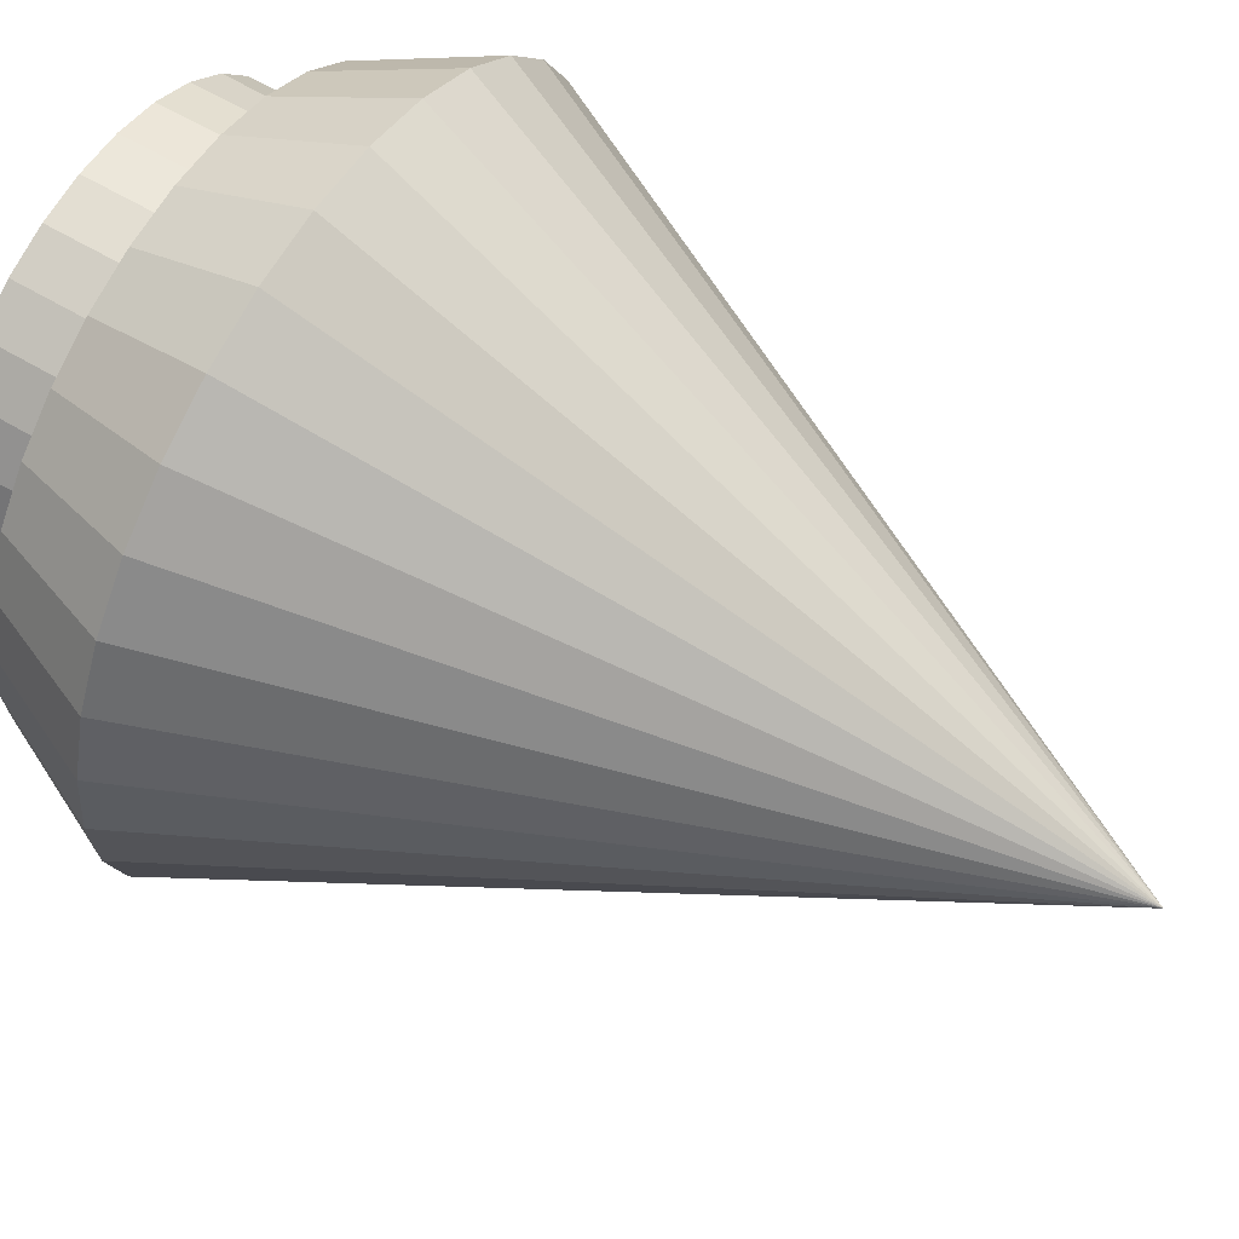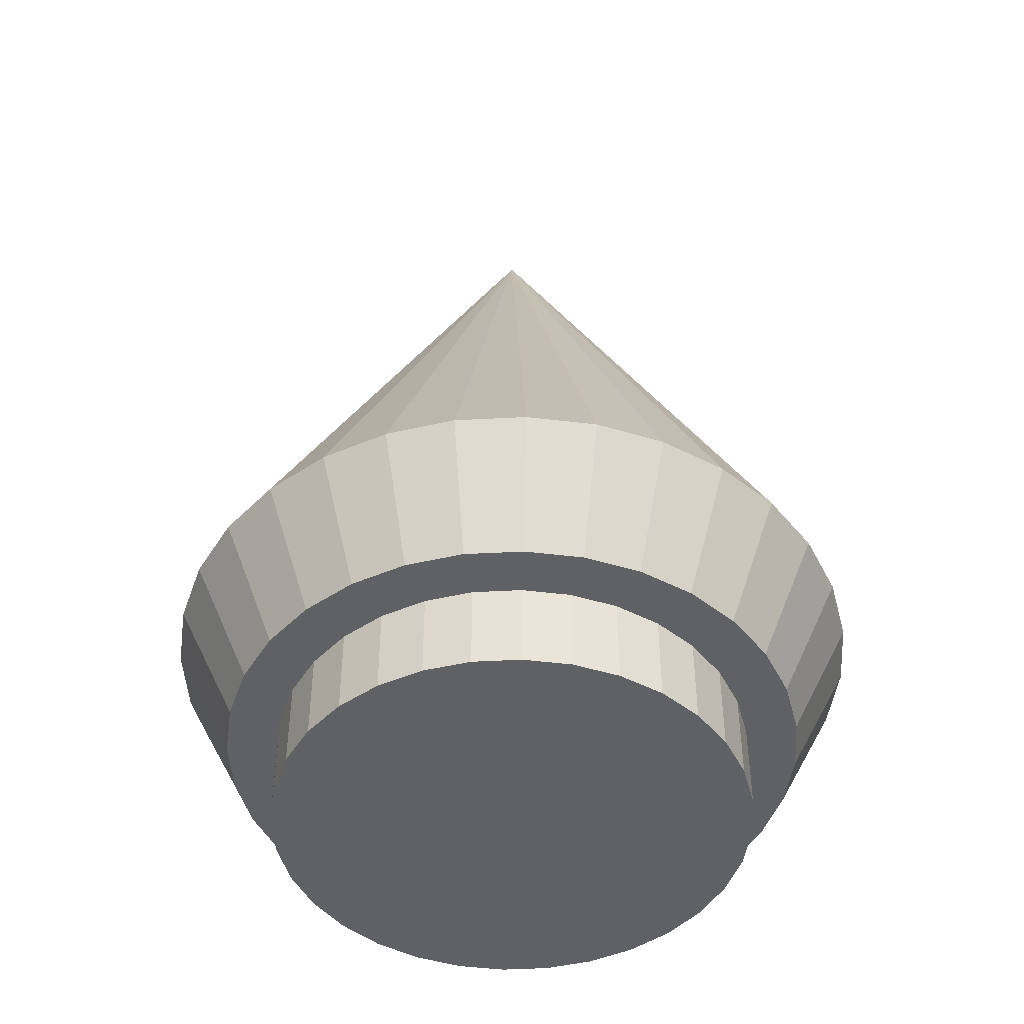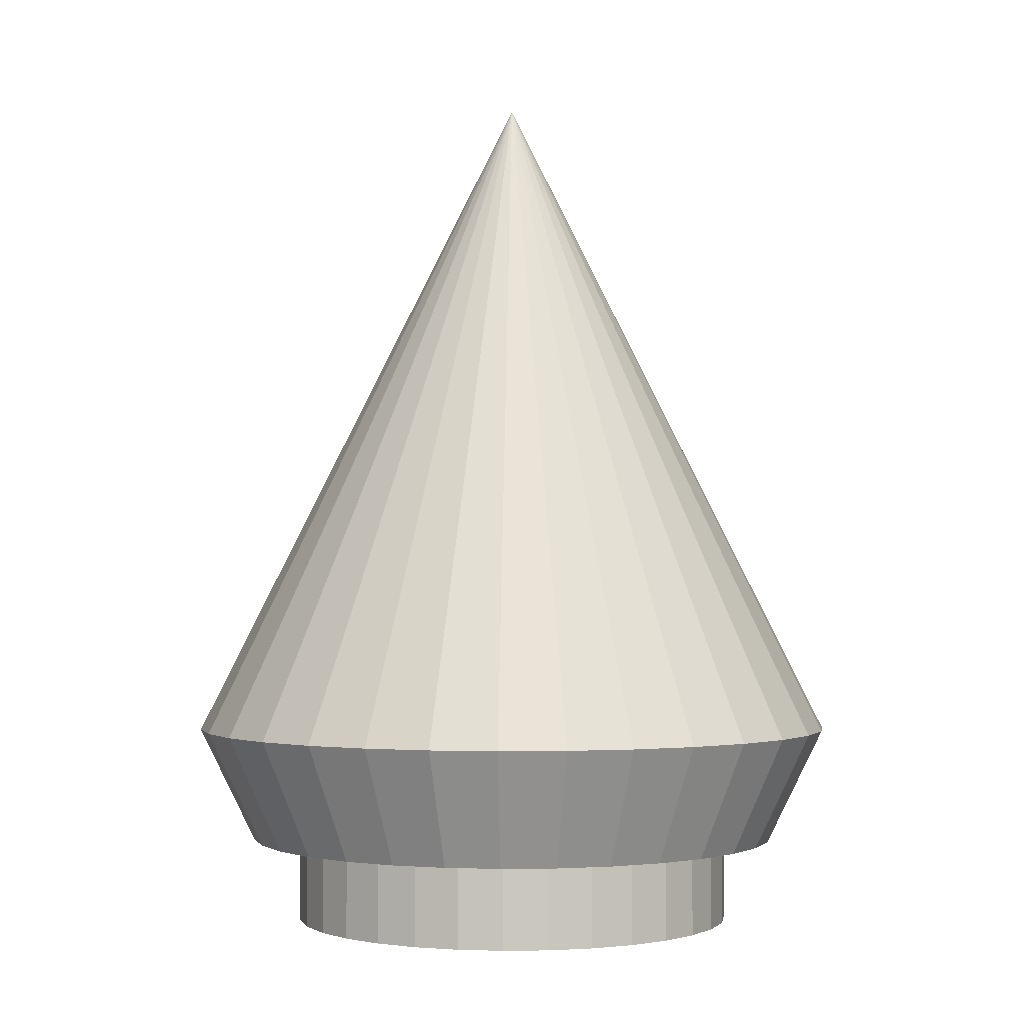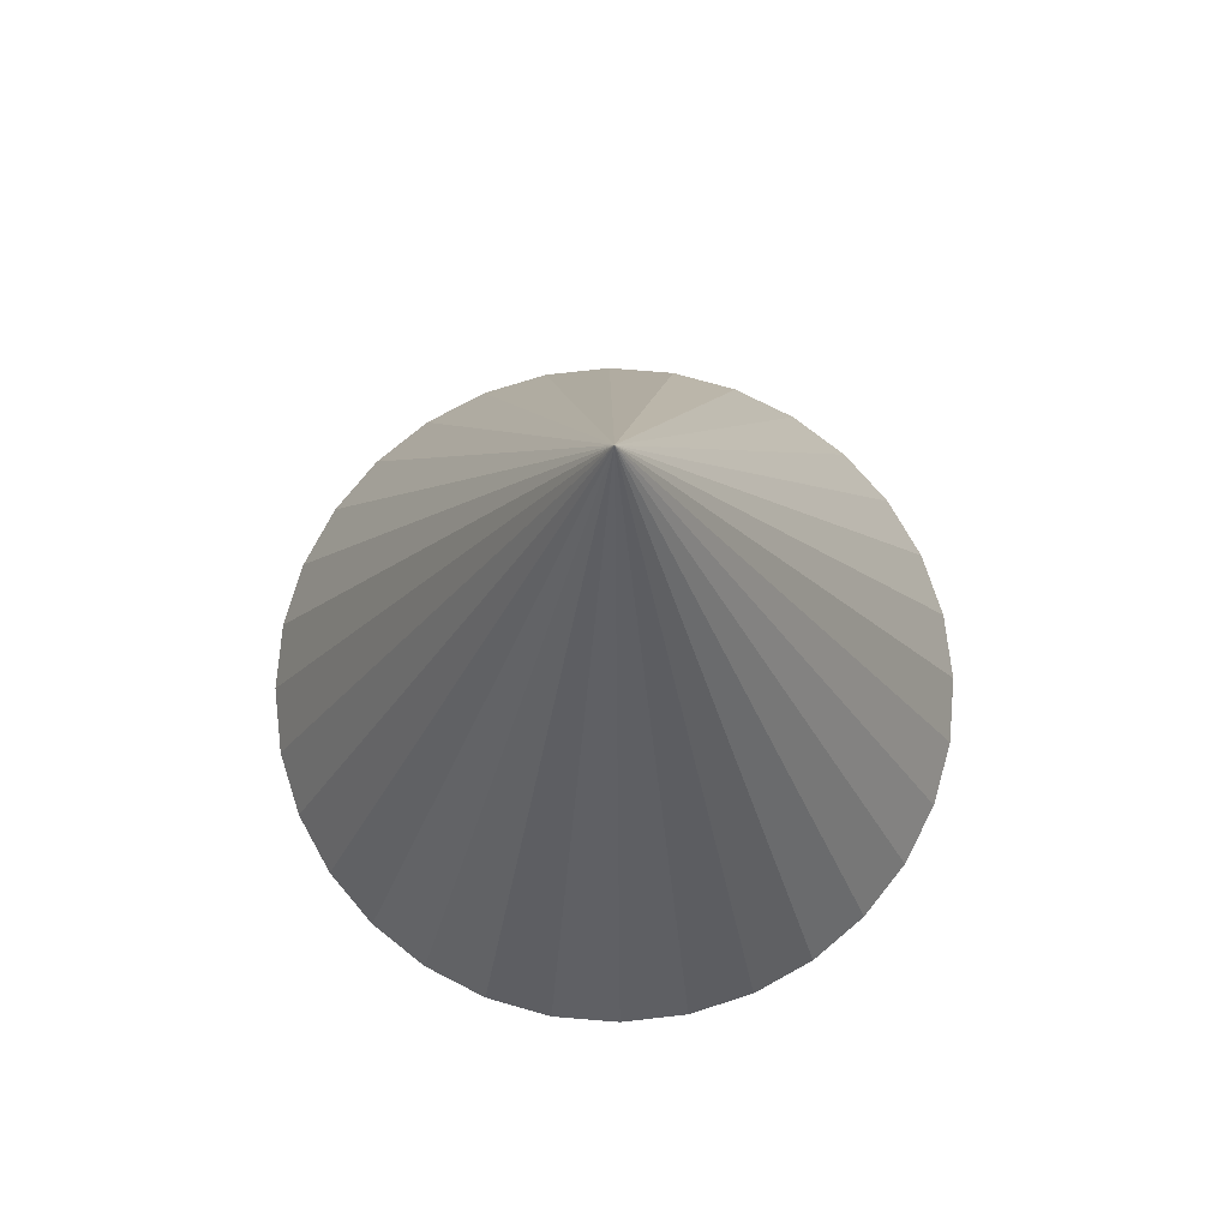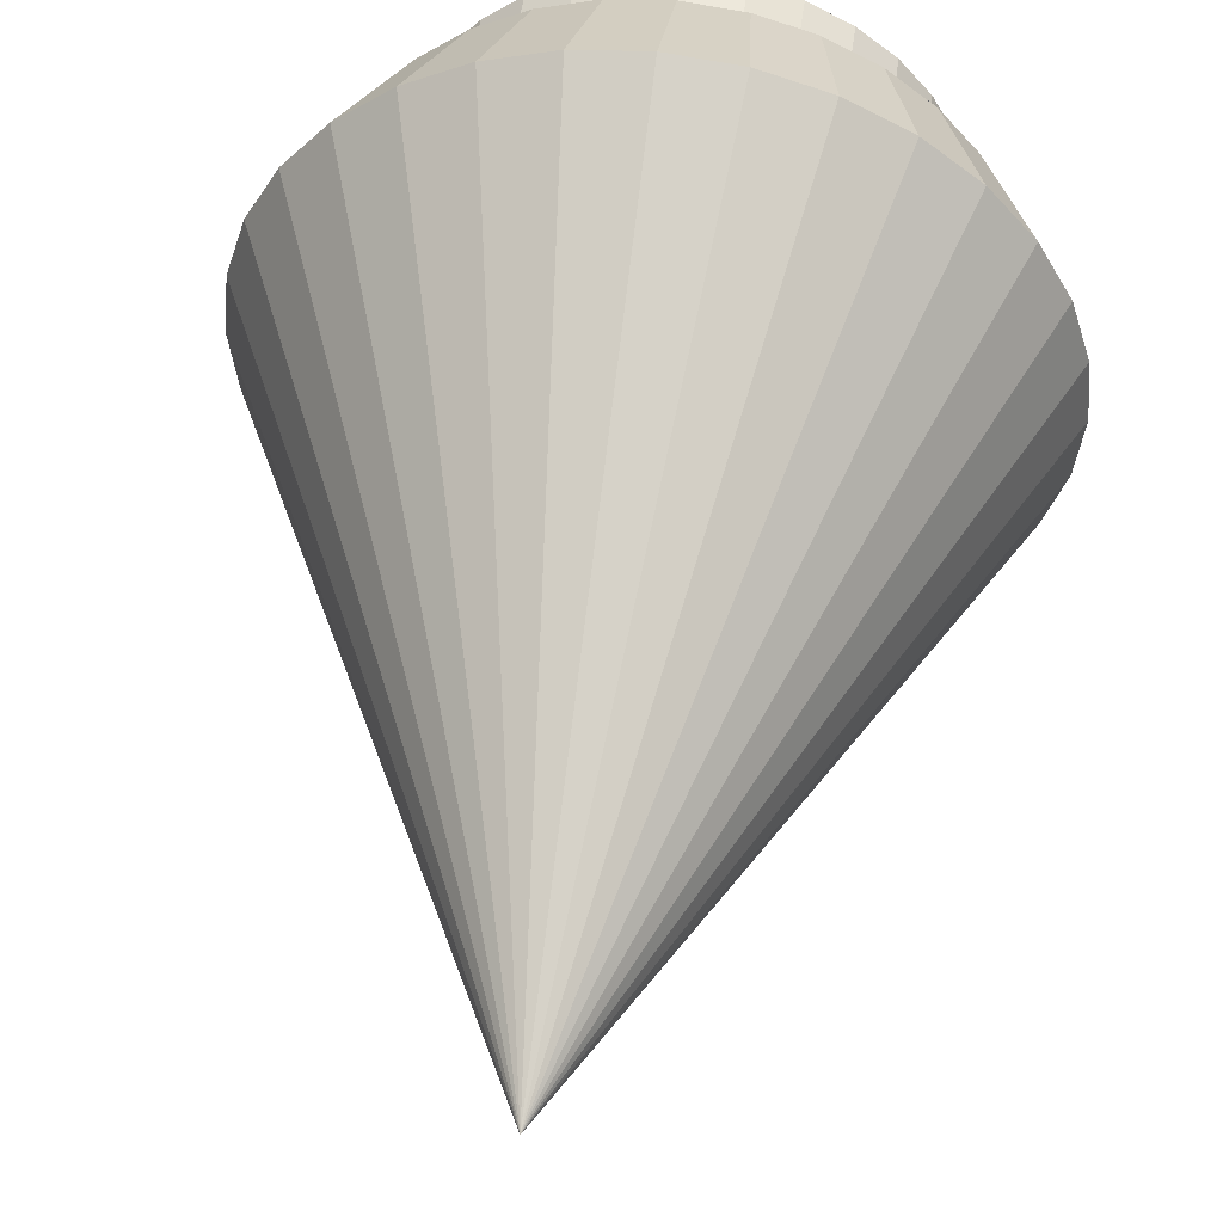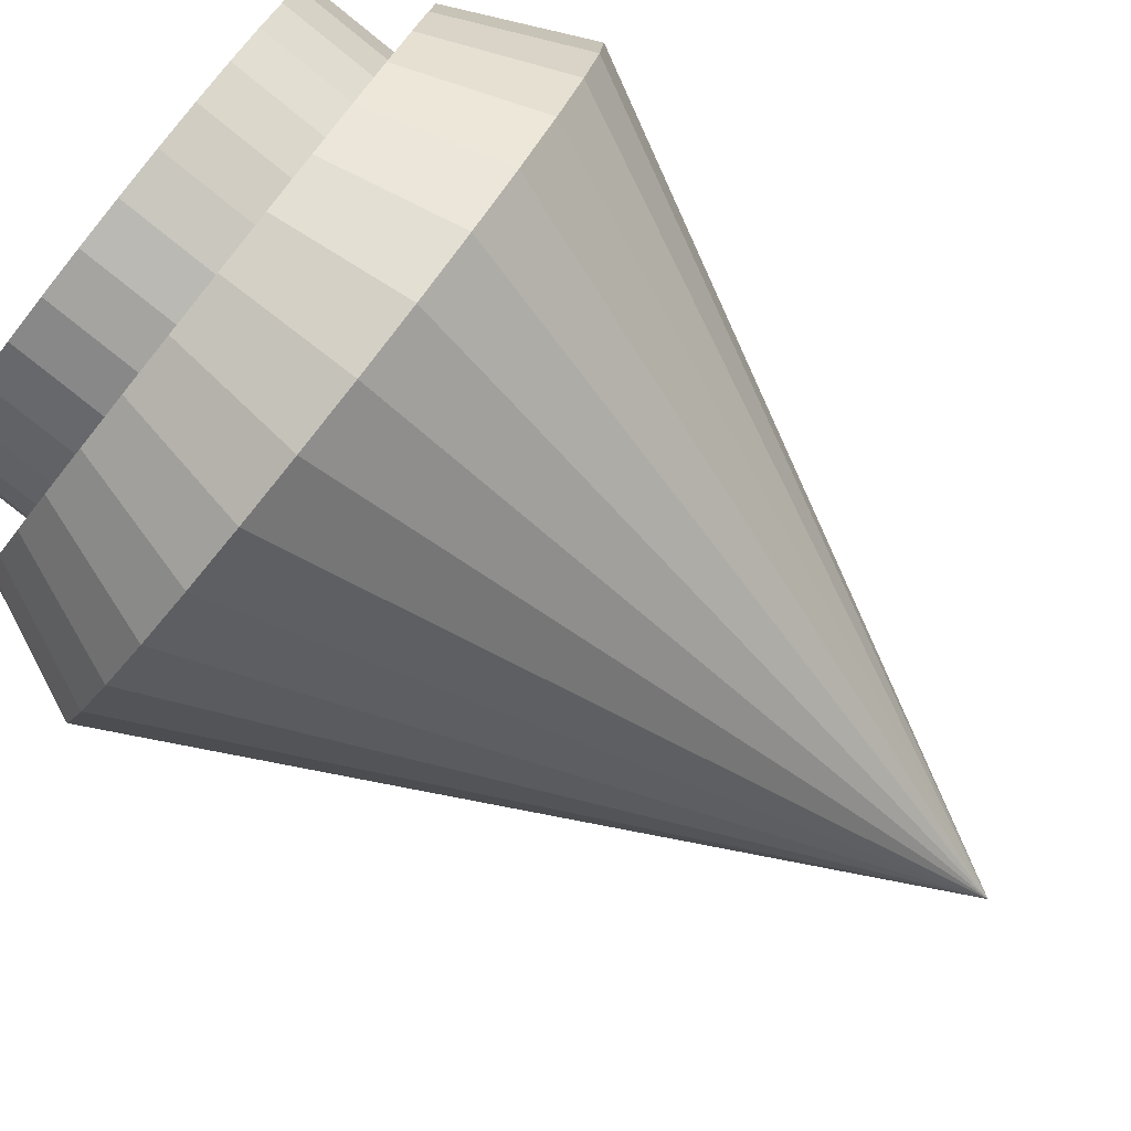
<metadata>
{"format":"obj","ext":"obj","renderer":"f3d","projection":"perspective","resolution":1024,"background":"white","views":[{"elev":61.3,"azim":121.2,"up":"+Z"},{"elev":-47.1,"azim":177.8,"up":"+Y"},{"elev":-1.3,"azim":-87.7,"up":"+Y"},{"elev":73.0,"azim":179.1,"up":"+Y"},{"elev":51.8,"azim":-172.2,"up":"+Z"},{"elev":-78.2,"azim":51.1,"up":"+Z"}]}
</metadata>
<code>
o Cone_Cone.001
v -0 -1.352 -0.6837
v 0.1334 -1.352 -0.6705
v 0.2616 -1.352 -0.6316
v 0.3798 -1.352 -0.5684
v 0.4834 -1.352 -0.4834
v 0.5684 -1.352 -0.3798
v 0.6316 -1.352 -0.2616
v 0.6705 -1.352 -0.1334
v 0.6837 -1.352 -0
v 0.6705 -1.352 0.1334
v 0.6316 -1.352 0.2616
v 0.5684 -1.352 0.3798
v 0.4834 -1.352 0.4834
v 0.3798 -1.352 0.5684
v 0.2616 -1.352 0.6316
v 0.1334 -1.352 0.6705
v -0 -1.352 0.6837
v -0.1334 -1.352 0.6705
v -0.2616 -1.352 0.6316
v -0.3798 -1.352 0.5684
v -0.4834 -1.352 0.4834
v -0.5684 -1.352 0.3798
v -0.6316 -1.352 0.2616
v 0 1 0
v -0.6705 -1.352 0.1334
v -0.6837 -1.352 -1e-06
v -0.6705 -1.352 -0.1334
v -0.6316 -1.352 -0.2616
v -0.5684 -1.352 -0.3798
v -0.4834 -1.352 -0.4834
v -0.3798 -1.352 -0.5684
v -0.2616 -1.352 -0.6316
v -0.1334 -1.352 -0.6705
v 0 -1 -1
v 0.1951 -1 -0.9808
v 0.3827 -1 -0.9239
v 0.5556 -1 -0.8315
v 0.7071 -1 -0.7071
v 0.8315 -1 -0.5556
v 0.9239 -1 -0.3827
v 0.9808 -1 -0.1951
v 1 -1 -0
v 0.9808 -1 0.1951
v 0.9239 -1 0.3827
v 0.8315 -1 0.5556
v 0.7071 -1 0.7071
v 0.5556 -1 0.8315
v 0.3827 -1 0.9239
v 0.1951 -1 0.9808
v -0 -1 1
v -0.1951 -1 0.9808
v -0.3827 -1 0.9239
v -0.5556 -1 0.8315
v -0.7071 -1 0.7071
v -0.8315 -1 0.5556
v -0.9239 -1 0.3827
v -0.9808 -1 0.1951
v -1 -1 -1e-06
v -0.9808 -1 -0.1951
v -0.9239 -1 -0.3827
v -0.8315 -1 -0.5556
v -0.7071 -1 -0.7071
v -0.5556 -1 -0.8315
v -0.3827 -1 -0.9239
v -0.1951 -1 -0.9808
v -0 -1.352 -0.8289
v 0.1617 -1.352 -0.813
v 0.3172 -1.352 -0.7658
v 0.4605 -1.352 -0.6892
v 0.5861 -1.352 -0.5861
v 0.6892 -1.352 -0.4605
v 0.7658 -1.352 -0.3172
v 0.813 -1.352 -0.1617
v 0.8289 -1.352 -0
v 0.813 -1.352 0.1617
v 0.7658 -1.352 0.3172
v 0.6892 -1.352 0.4605
v 0.5861 -1.352 0.5861
v 0.4605 -1.352 0.6892
v 0.3172 -1.352 0.7658
v 0.1617 -1.352 0.813
v -0 -1.352 0.8289
v -0.1617 -1.352 0.813
v -0.3172 -1.352 0.7658
v -0.4605 -1.352 0.6892
v -0.5861 -1.352 0.5861
v -0.6892 -1.352 0.4605
v -0.7658 -1.352 0.3172
v -0.813 -1.352 0.1617
v -0.8289 -1.352 -1e-06
v -0.813 -1.352 -0.1617
v -0.7658 -1.352 -0.3172
v -0.6892 -1.352 -0.4605
v -0.5861 -1.352 -0.5861
v -0.4605 -1.352 -0.6892
v -0.3172 -1.352 -0.7658
v -0.1617 -1.352 -0.813
v -0 -1.611 -0.6837
v 0.1334 -1.611 -0.6705
v 0.2616 -1.611 -0.6316
v 0.3798 -1.611 -0.5684
v 0.4834 -1.611 -0.4834
v 0.5684 -1.611 -0.3798
v 0.6316 -1.611 -0.2616
v 0.6705 -1.611 -0.1334
v 0.6837 -1.611 -0
v 0.6705 -1.611 0.1334
v 0.6316 -1.611 0.2616
v 0.5684 -1.611 0.3798
v 0.4834 -1.611 0.4834
v 0.3798 -1.611 0.5684
v 0.2616 -1.611 0.6316
v 0.1334 -1.611 0.6705
v -0 -1.611 0.6837
v -0.1334 -1.611 0.6705
v -0.2616 -1.611 0.6316
v -0.3798 -1.611 0.5684
v -0.4834 -1.611 0.4834
v -0.5684 -1.611 0.3798
v -0.6316 -1.611 0.2616
v -0.6705 -1.611 0.1334
v -0.6837 -1.611 -1e-06
v -0.6705 -1.611 -0.1334
v -0.6316 -1.611 -0.2616
v -0.5684 -1.611 -0.3798
v -0.4834 -1.611 -0.4834
v -0.3798 -1.611 -0.5684
v -0.2616 -1.611 -0.6316
v -0.1334 -1.611 -0.6705
f 34 24 35
f 35 24 36
f 36 24 37
f 37 24 38
f 38 24 39
f 39 24 40
f 40 24 41
f 41 24 42
f 42 24 43
f 43 24 44
f 44 24 45
f 45 24 46
f 46 24 47
f 47 24 48
f 48 24 49
f 49 24 50
f 50 24 51
f 51 24 52
f 52 24 53
f 53 24 54
f 54 24 55
f 55 24 56
f 56 24 57
f 57 24 58
f 58 24 59
f 59 24 60
f 60 24 61
f 61 24 62
f 62 24 63
f 63 24 64
f 64 24 65
f 65 24 34
f 16 17 114 113
f 67 66 34 35
f 68 67 35 36
f 69 68 36 37
f 70 69 37 38
f 71 70 38 39
f 72 71 39 40
f 73 72 40 41
f 74 73 41 42
f 75 74 42 43
f 76 75 43 44
f 77 76 44 45
f 78 77 45 46
f 79 78 46 47
f 80 79 47 48
f 81 80 48 49
f 82 81 49 50
f 83 82 50 51
f 84 83 51 52
f 85 84 52 53
f 86 85 53 54
f 87 86 54 55
f 88 87 55 56
f 89 88 56 57
f 90 89 57 58
f 91 90 58 59
f 92 91 59 60
f 93 92 60 61
f 94 93 61 62
f 95 94 62 63
f 96 95 63 64
f 97 96 64 65
f 66 97 65 34
f 2 1 66 67
f 3 2 67 68
f 4 3 68 69
f 5 4 69 70
f 6 5 70 71
f 7 6 71 72
f 8 7 72 73
f 9 8 73 74
f 10 9 74 75
f 11 10 75 76
f 12 11 76 77
f 13 12 77 78
f 14 13 78 79
f 15 14 79 80
f 16 15 80 81
f 17 16 81 82
f 18 17 82 83
f 19 18 83 84
f 20 19 84 85
f 21 20 85 86
f 22 21 86 87
f 23 22 87 88
f 25 23 88 89
f 26 25 89 90
f 27 26 90 91
f 28 27 91 92
f 29 28 92 93
f 30 29 93 94
f 31 30 94 95
f 32 31 95 96
f 33 32 96 97
f 1 33 97 66
f 98 99 100 101 102 103 104 105 106 107 108 109 110 111 112 113 114 115 116 117 118 119 120 121 122 123 124 125 126 127 128 129
f 3 4 101 100
f 31 32 128 127
f 17 18 115 114
f 4 5 102 101
f 32 33 129 128
f 18 19 116 115
f 5 6 103 102
f 33 1 98 129
f 19 20 117 116
f 6 7 104 103
f 20 21 118 117
f 7 8 105 104
f 21 22 119 118
f 8 9 106 105
f 22 23 120 119
f 9 10 107 106
f 23 25 121 120
f 10 11 108 107
f 25 26 122 121
f 11 12 109 108
f 26 27 123 122
f 12 13 110 109
f 27 28 124 123
f 13 14 111 110
f 28 29 125 124
f 14 15 112 111
f 1 2 99 98
f 29 30 126 125
f 15 16 113 112
f 2 3 100 99
f 30 31 127 126

</code>
